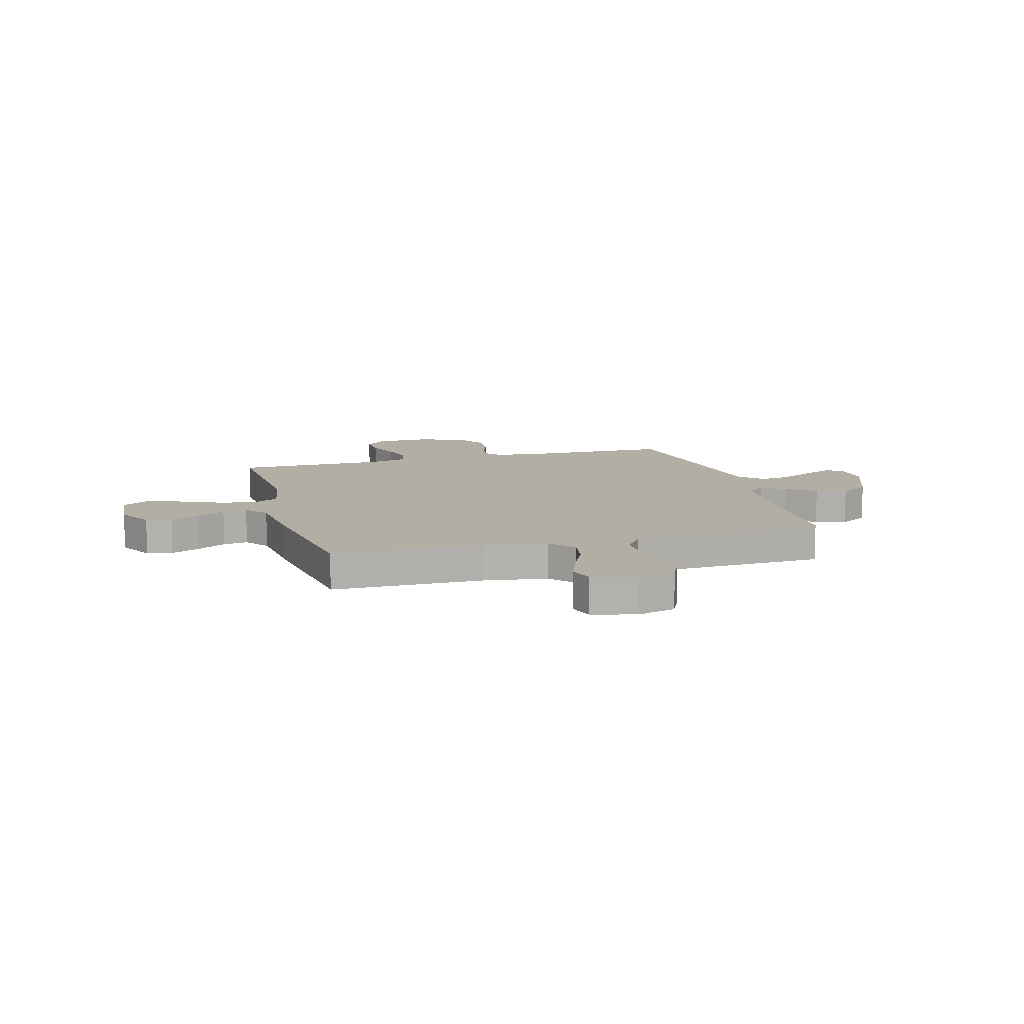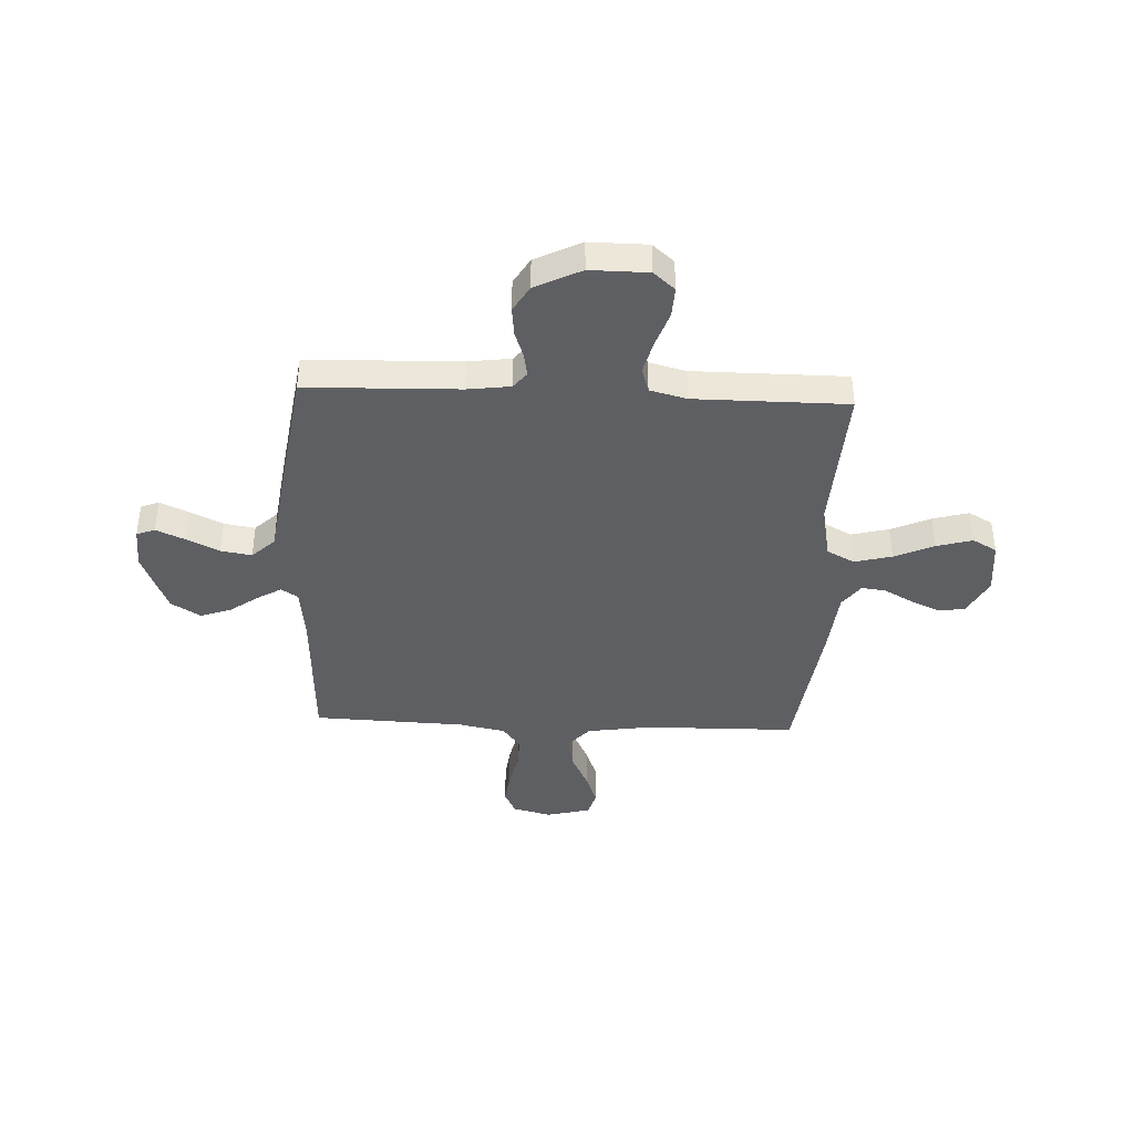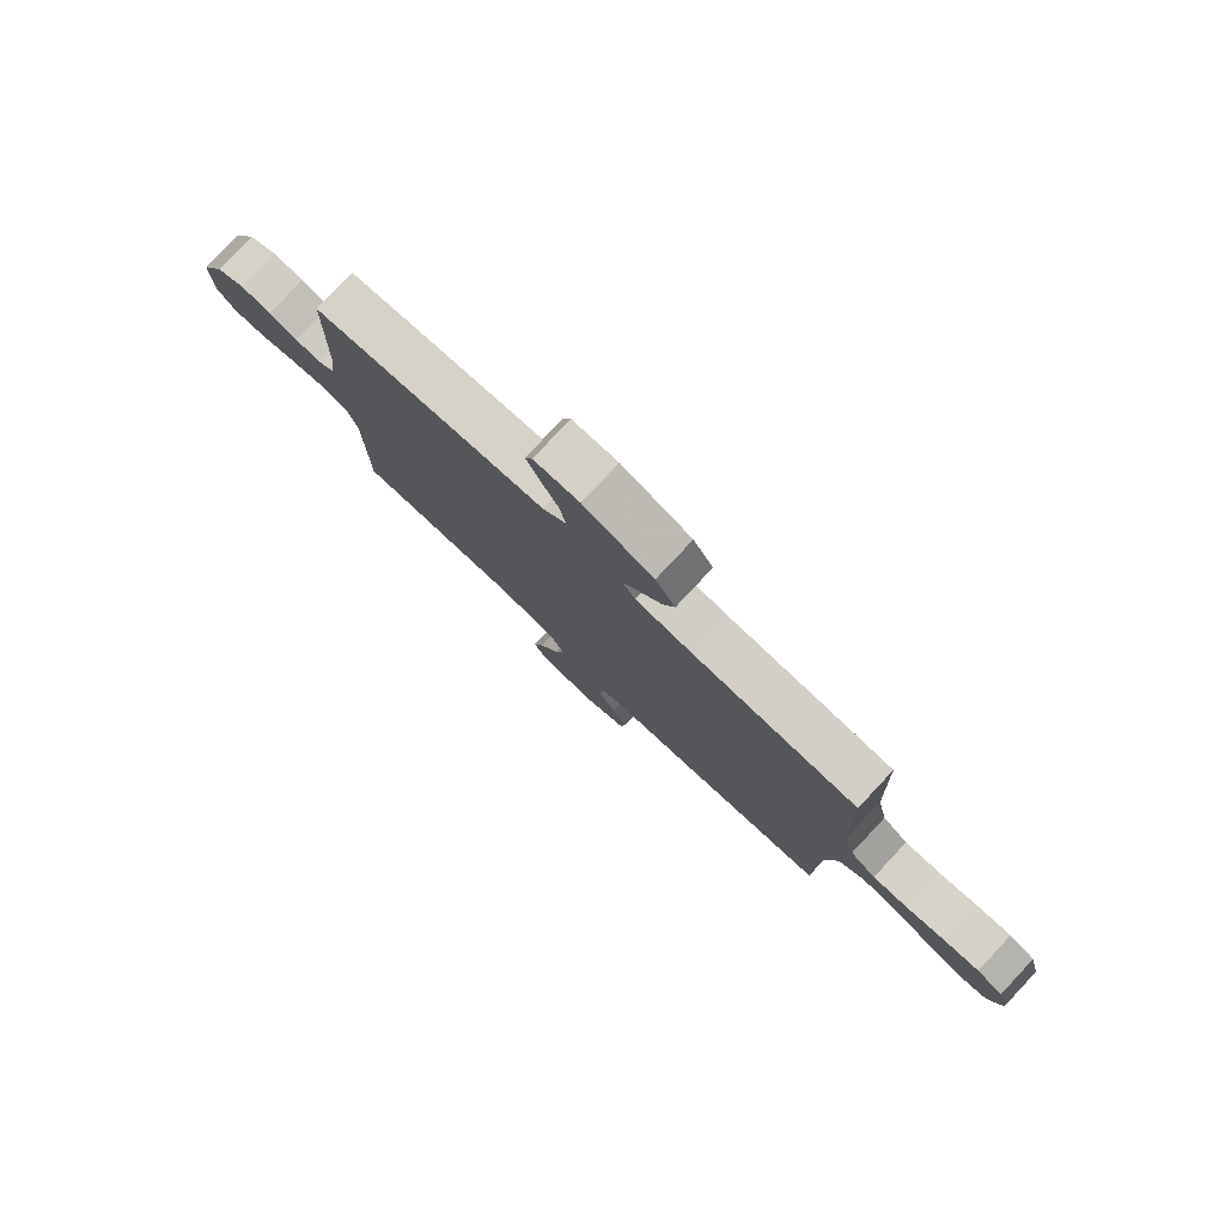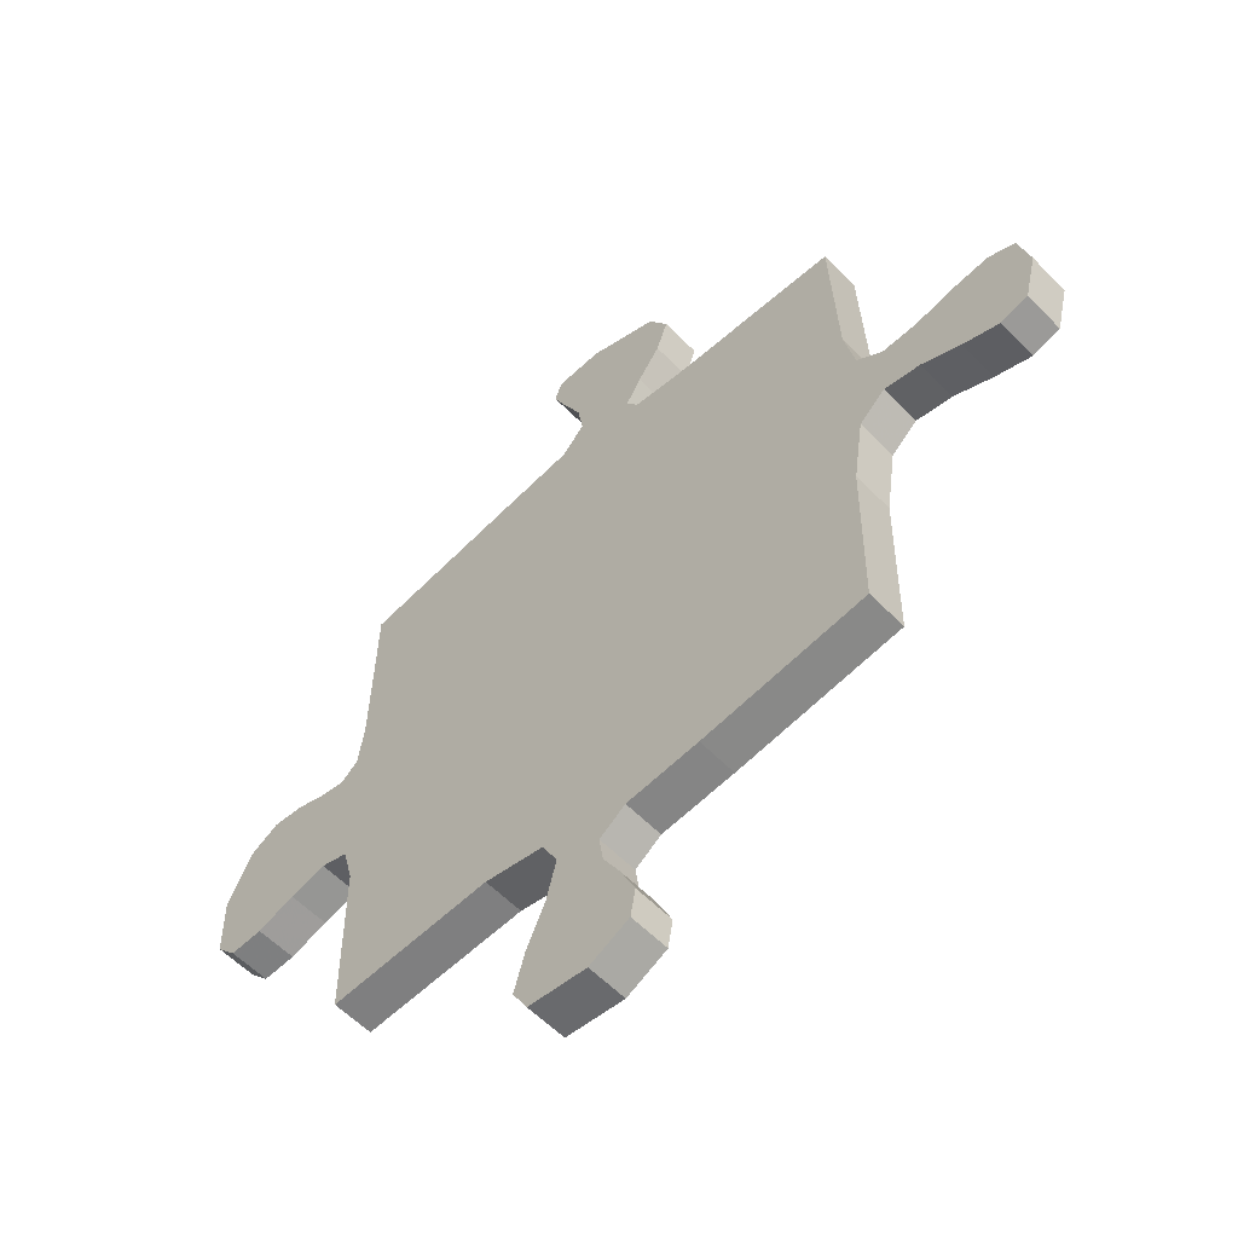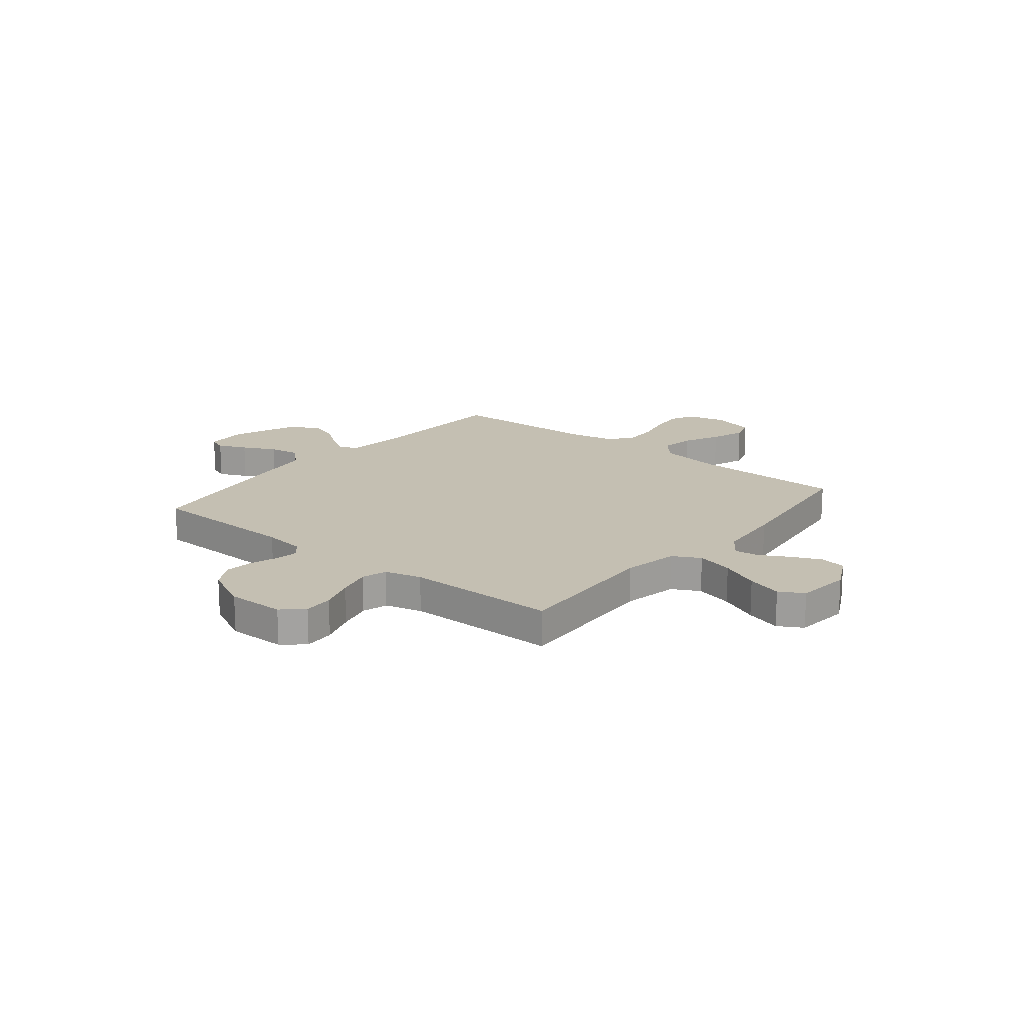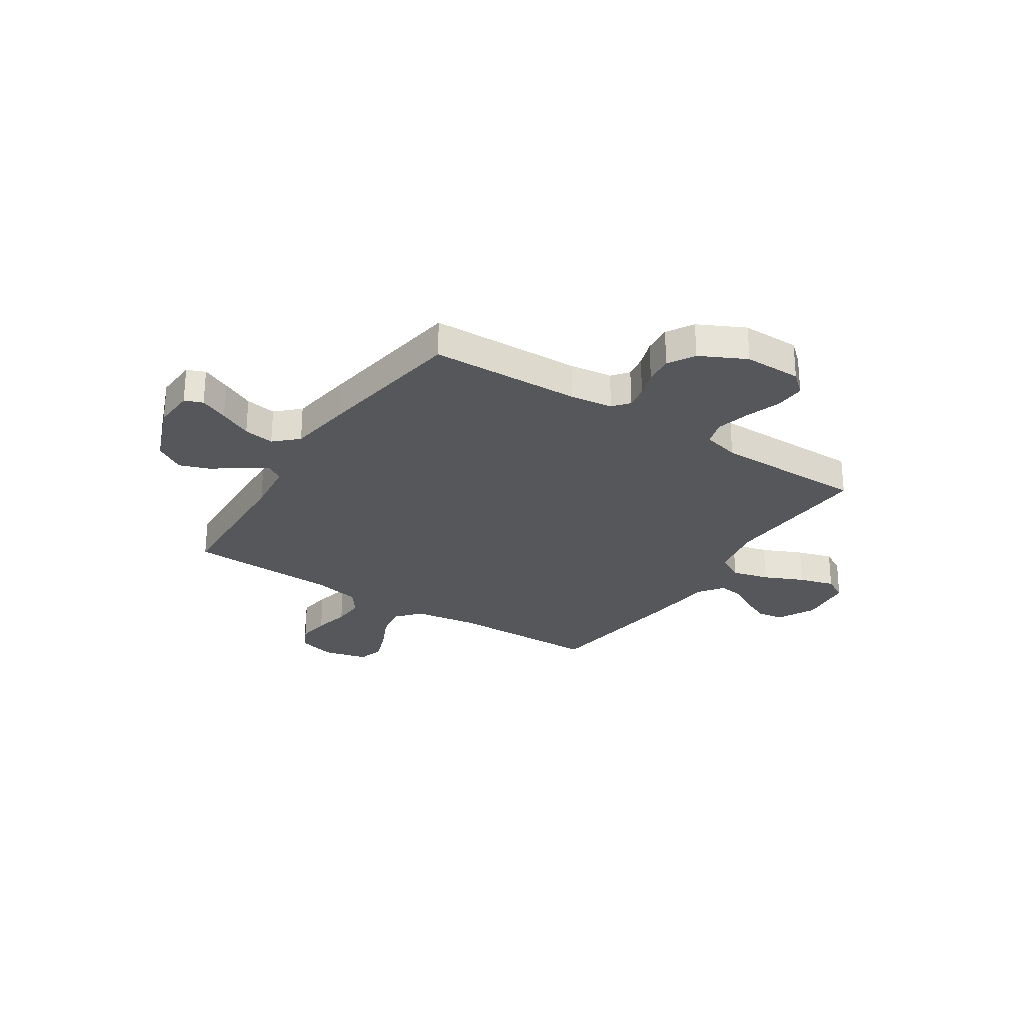
<metadata>
{"format":"obj","ext":"obj","renderer":"f3d","projection":"perspective","resolution":1024,"background":"white","views":[{"elev":11.0,"azim":-105.8,"up":"+Y"},{"elev":-39.8,"azim":87.5,"up":"+Y"},{"elev":79.9,"azim":-136.8,"up":"+Z"},{"elev":-57.5,"azim":-136.6,"up":"+Z"},{"elev":17.6,"azim":129.1,"up":"+Y"},{"elev":-27.3,"azim":56.9,"up":"+Y"}]}
</metadata>
<code>
v 0.5 0.07 0.5
v 0.508 0.07 0.2
v 0.519 0.07 0.116
v 0.551 0.07 0.09
v 0.597 0.07 0.098
v 0.65 0.07 0.116
v 0.707 0.07 0.122
v 0.76 0.07 0.091
v 0.805 0.07 0
v 0.804 0.07 -0.114
v 0.767 0.07 -0.156
v 0.707 0.07 -0.153
v 0.637 0.07 -0.129
v 0.57 0.07 -0.112
v 0.52 0.07 -0.127
v 0.501 0.07 -0.2
v 0.5 0.07 -0.5
v 0.2 0.07 -0.484
v 0.09 0.07 -0.505
v 0.061 0.07 -0.559
v 0.08 0.07 -0.633
v 0.115 0.07 -0.711
v 0.135 0.07 -0.781
v 0.108 0.07 -0.829
v 0 0.07 -0.84
v -0.074 0.07 -0.802
v -0.083 0.07 -0.751
v -0.057 0.07 -0.693
v -0.025 0.07 -0.636
v -0.018 0.07 -0.587
v -0.066 0.07 -0.552
v -0.2 0.07 -0.539
v -0.5 0.07 -0.5
v -0.504 0.07 -0.2
v -0.523 0.07 -0.074
v -0.571 0.07 -0.032
v -0.637 0.07 -0.044
v -0.709 0.07 -0.078
v -0.775 0.07 -0.102
v -0.825 0.07 -0.087
v -0.847 0.07 0
v -0.827 0.07 0.076
v -0.779 0.07 0.099
v -0.714 0.07 0.091
v -0.643 0.07 0.075
v -0.578 0.07 0.073
v -0.531 0.07 0.108
v -0.512 0.07 0.2
v -0.5 0.07 0.5
v -0.2 0.07 0.513
v -0.095 0.07 0.525
v -0.073 0.07 0.558
v -0.101 0.07 0.605
v -0.142 0.07 0.662
v -0.163 0.07 0.722
v -0.127 0.07 0.78
v 0 0.07 0.83
v 0.083 0.07 0.826
v 0.097 0.07 0.79
v 0.072 0.07 0.734
v 0.04 0.07 0.669
v 0.03 0.07 0.608
v 0.073 0.07 0.563
v 0.2 0.07 0.545
v 0.5 0 0.5
v 0.508 0 0.2
v 0.519 0 0.116
v 0.551 0 0.09
v 0.597 0 0.098
v 0.65 0 0.116
v 0.707 0 0.122
v 0.76 0 0.091
v 0.805 0 0
v 0.804 0 -0.114
v 0.767 0 -0.156
v 0.707 0 -0.153
v 0.637 0 -0.129
v 0.57 0 -0.112
v 0.52 0 -0.127
v 0.501 0 -0.2
v 0.5 0 -0.5
v 0.2 0 -0.484
v 0.09 0 -0.505
v 0.061 0 -0.559
v 0.08 0 -0.633
v 0.115 0 -0.711
v 0.135 0 -0.781
v 0.108 0 -0.829
v 0 0 -0.84
v -0.074 0 -0.802
v -0.083 0 -0.751
v -0.057 0 -0.693
v -0.025 0 -0.636
v -0.018 0 -0.587
v -0.066 0 -0.552
v -0.2 0 -0.539
v -0.5 0 -0.5
v -0.504 0 -0.2
v -0.523 0 -0.074
v -0.571 0 -0.032
v -0.637 0 -0.044
v -0.709 0 -0.078
v -0.775 0 -0.102
v -0.825 0 -0.087
v -0.847 0 0
v -0.827 0 0.076
v -0.779 0 0.099
v -0.714 0 0.091
v -0.643 0 0.075
v -0.578 0 0.073
v -0.531 0 0.108
v -0.512 0 0.2
v -0.5 0 0.5
v -0.2 0 0.513
v -0.095 0 0.525
v -0.073 0 0.558
v -0.101 0 0.605
v -0.142 0 0.662
v -0.163 0 0.722
v -0.127 0 0.78
v 0 0 0.83
v 0.083 0 0.826
v 0.097 0 0.79
v 0.072 0 0.734
v 0.04 0 0.669
v 0.03 0 0.608
v 0.073 0 0.563
v 0.2 0 0.545
f 63 64 1 2
f 58 59 60 61
f 56 57 58 61
f 56 61 62
f 53 54 55 56
f 52 53 56 62
f 51 52 62 63
f 48 49 50
f 47 48 50 51
f 42 43 44 45
f 42 45 46
f 41 42 46
f 40 41 46
f 37 38 39 40
f 37 40 46
f 36 37 46 47
f 31 32 33 34
f 30 31 34 35
f 26 27 28 29
f 24 25 26 29
f 24 29 30
f 21 22 23 24
f 20 21 24 30
f 19 20 30 35
f 16 17 18
f 15 16 18 19
f 10 11 12 13
f 10 13 14
f 9 10 14
f 8 9 14 15
f 5 6 7 8
f 4 5 8 15
f 51 63 2 3
f 35 36 47 51
f 15 19 35 51
f 3 4 15 51
f 66 65 128 127
f 125 124 123 122
f 125 122 121 120
f 126 125 120
f 120 119 118 117
f 126 120 117 116
f 127 126 116 115
f 114 113 112
f 115 114 112 111
f 109 108 107 106
f 110 109 106
f 110 106 105
f 110 105 104
f 104 103 102 101
f 110 104 101
f 111 110 101 100
f 98 97 96 95
f 99 98 95 94
f 93 92 91 90
f 93 90 89 88
f 94 93 88
f 88 87 86 85
f 94 88 85 84
f 99 94 84 83
f 82 81 80
f 83 82 80 79
f 77 76 75 74
f 78 77 74
f 78 74 73
f 79 78 73 72
f 72 71 70 69
f 79 72 69 68
f 67 66 127 115
f 115 111 100 99
f 115 99 83 79
f 115 79 68 67
f 1 65 66 2
f 2 66 67 3
f 3 67 68 4
f 4 68 69 5
f 5 69 70 6
f 6 70 71 7
f 7 71 72 8
f 8 72 73 9
f 9 73 74 10
f 10 74 75 11
f 11 75 76 12
f 12 76 77 13
f 13 77 78 14
f 14 78 79 15
f 15 79 80 16
f 16 80 81 17
f 17 81 82 18
f 18 82 83 19
f 19 83 84 20
f 20 84 85 21
f 21 85 86 22
f 22 86 87 23
f 23 87 88 24
f 24 88 89 25
f 25 89 90 26
f 26 90 91 27
f 27 91 92 28
f 28 92 93 29
f 29 93 94 30
f 30 94 95 31
f 31 95 96 32
f 32 96 97 33
f 33 97 98 34
f 34 98 99 35
f 35 99 100 36
f 36 100 101 37
f 37 101 102 38
f 38 102 103 39
f 39 103 104 40
f 40 104 105 41
f 41 105 106 42
f 42 106 107 43
f 43 107 108 44
f 44 108 109 45
f 45 109 110 46
f 46 110 111 47
f 47 111 112 48
f 48 112 113 49
f 49 113 114 50
f 50 114 115 51
f 51 115 116 52
f 52 116 117 53
f 53 117 118 54
f 54 118 119 55
f 55 119 120 56
f 56 120 121 57
f 57 121 122 58
f 58 122 123 59
f 59 123 124 60
f 60 124 125 61
f 61 125 126 62
f 62 126 127 63
f 63 127 128 64
f 64 128 65 1

</code>
